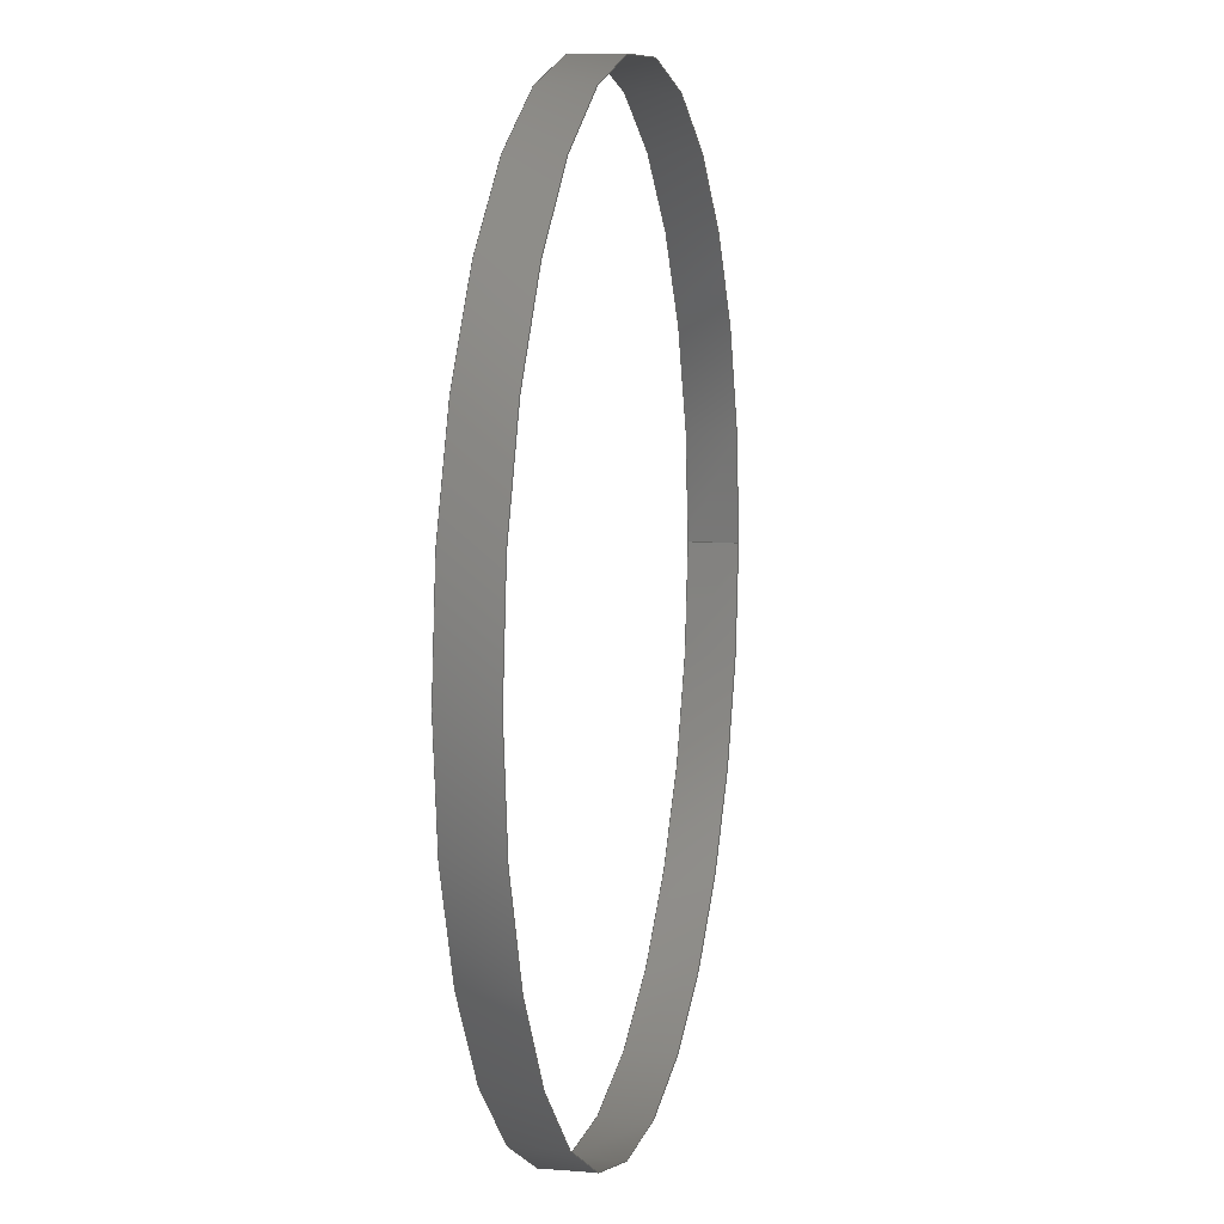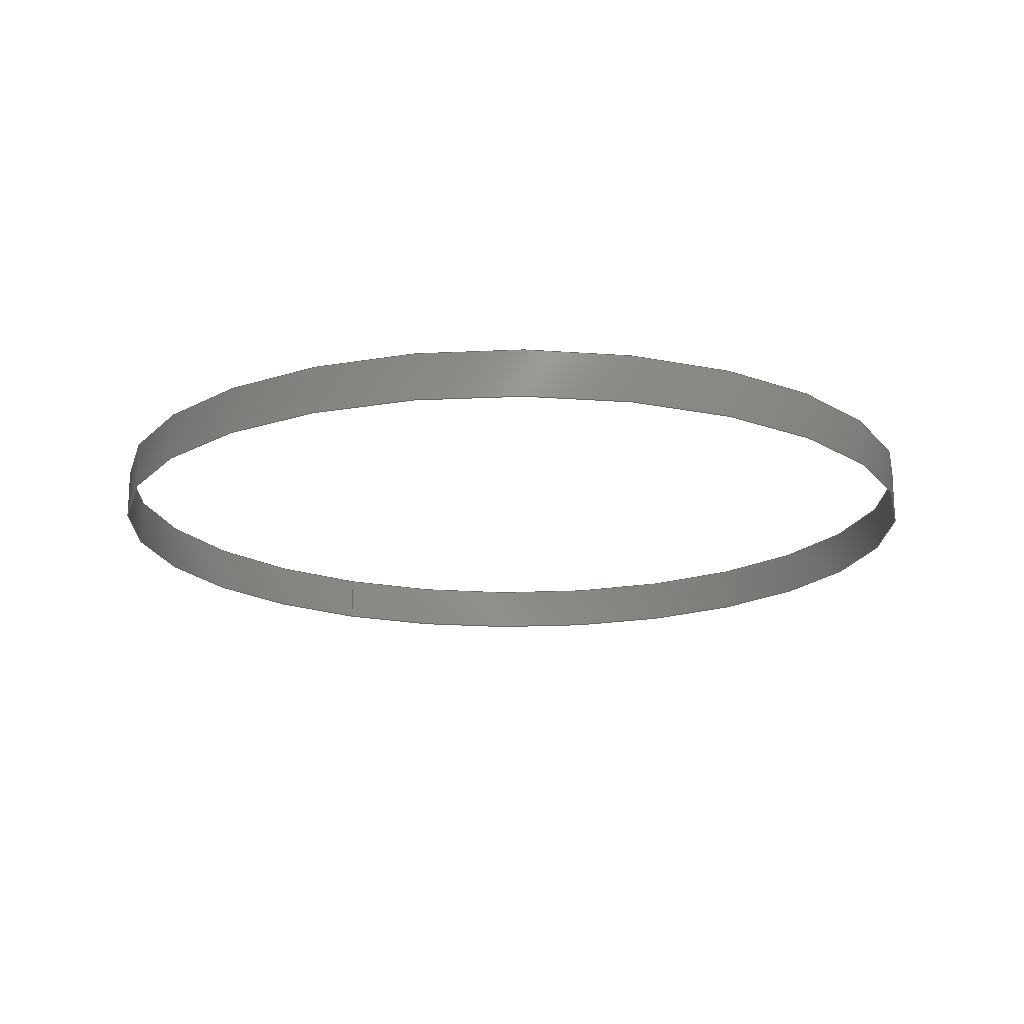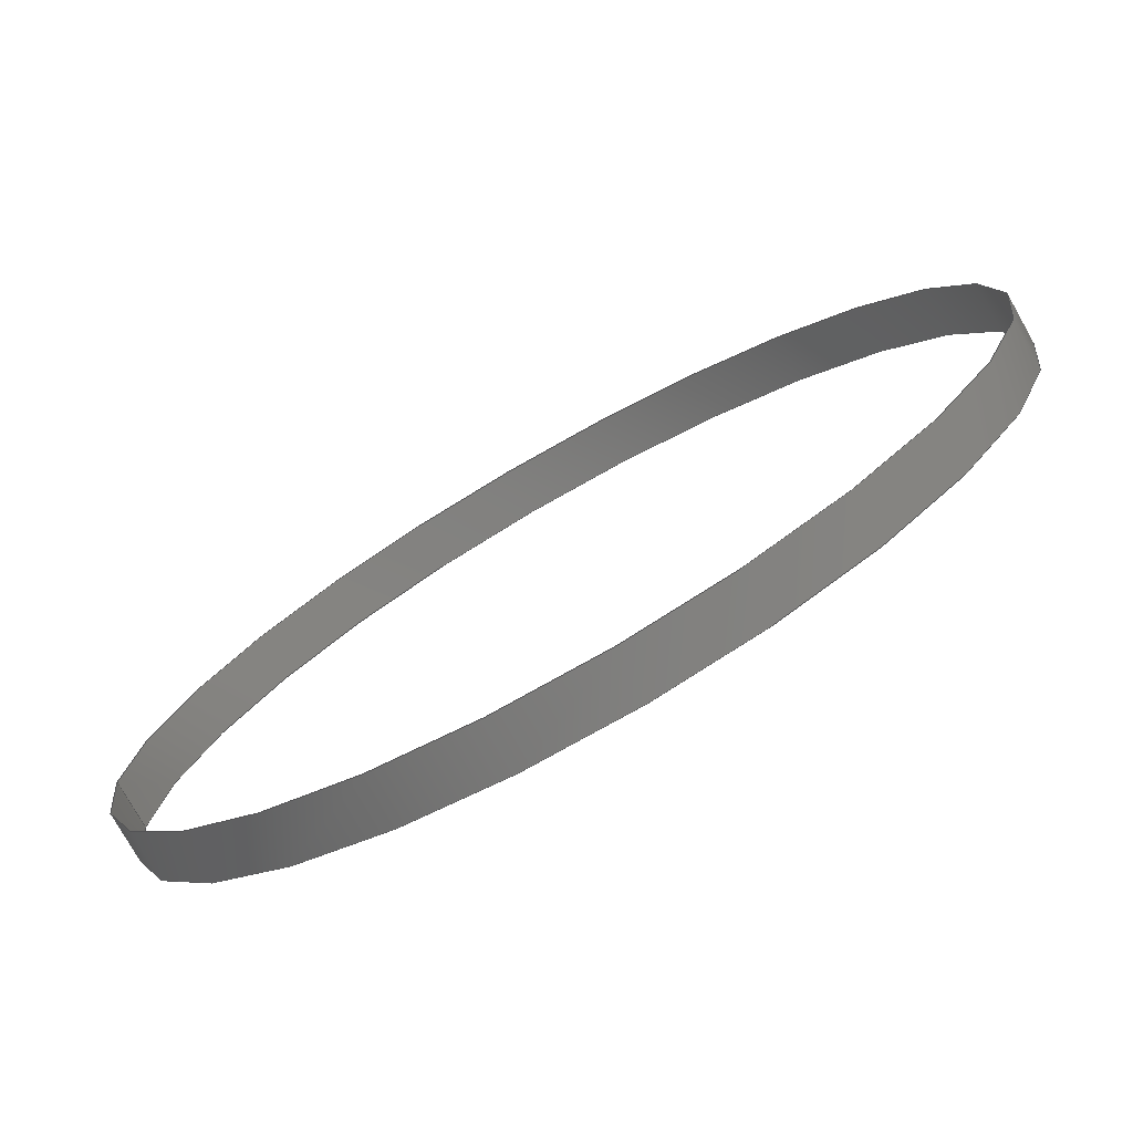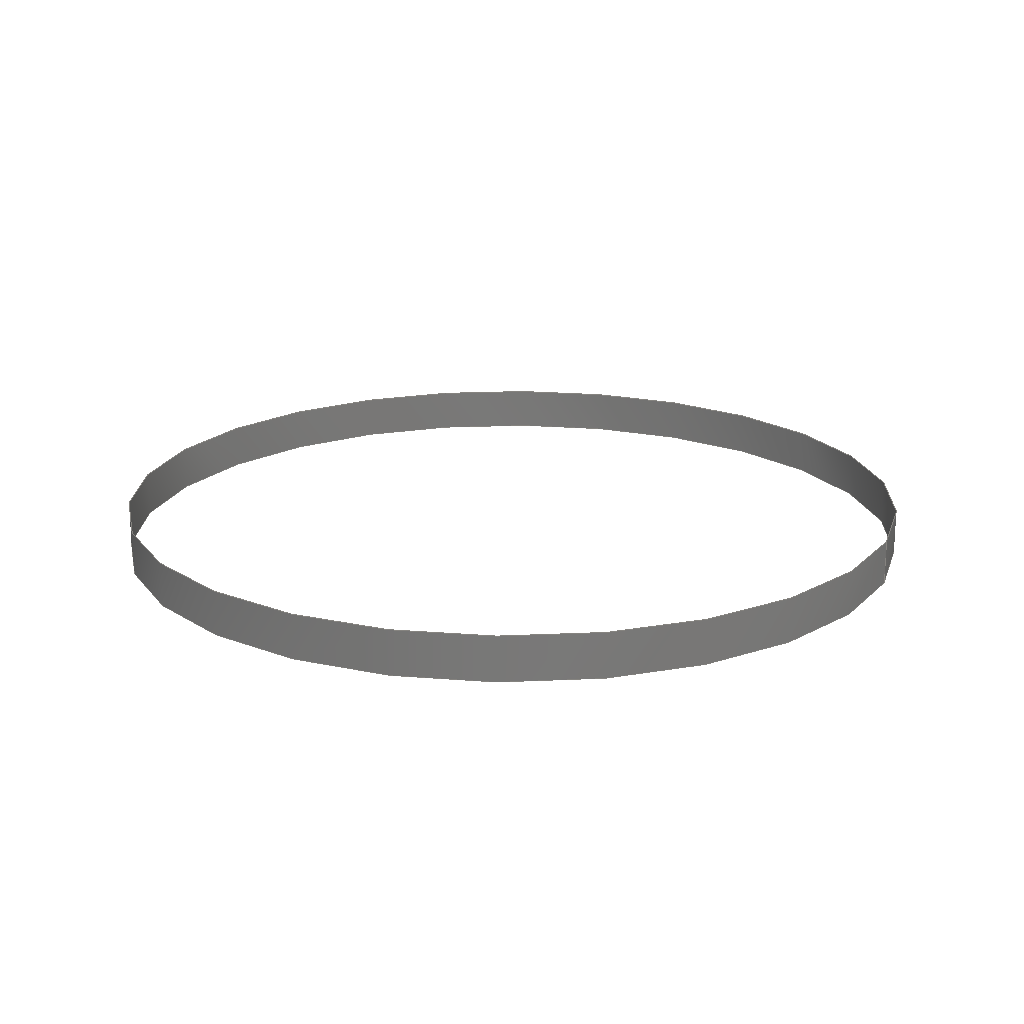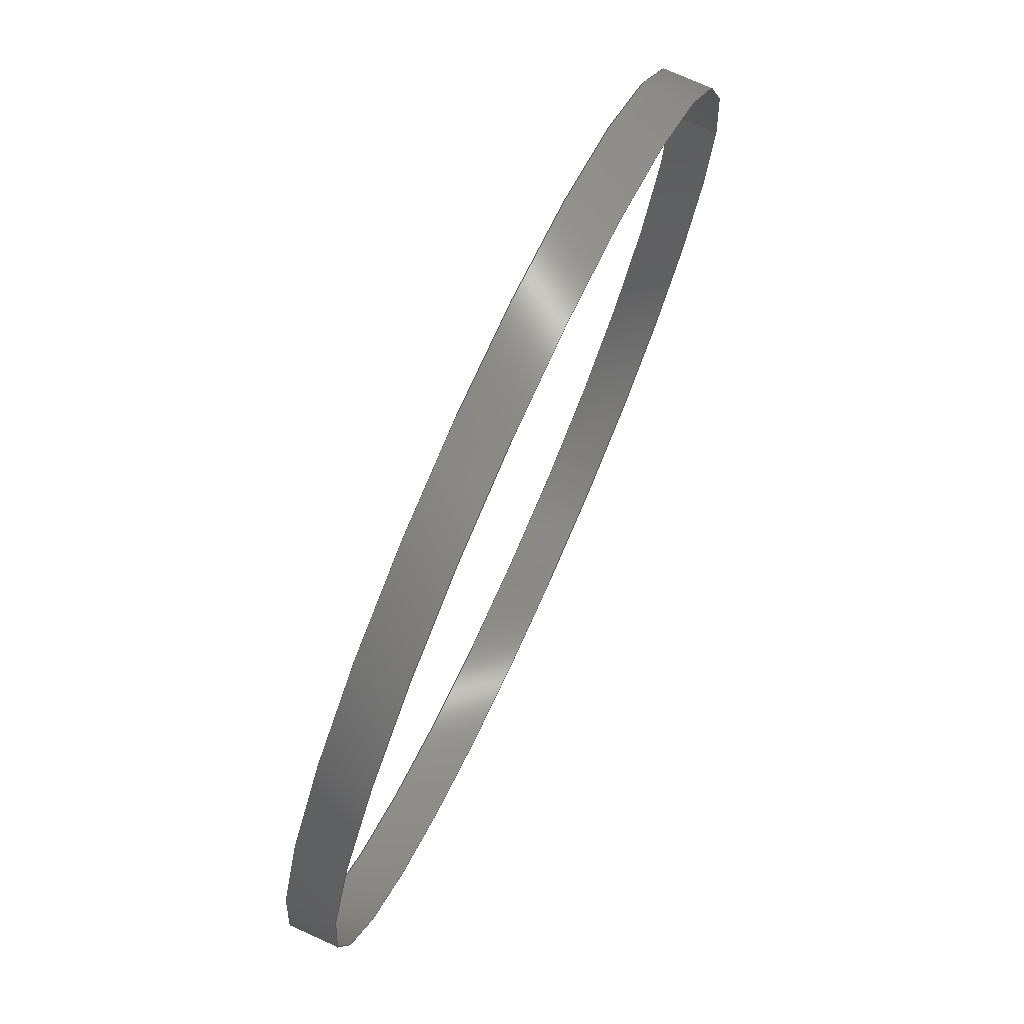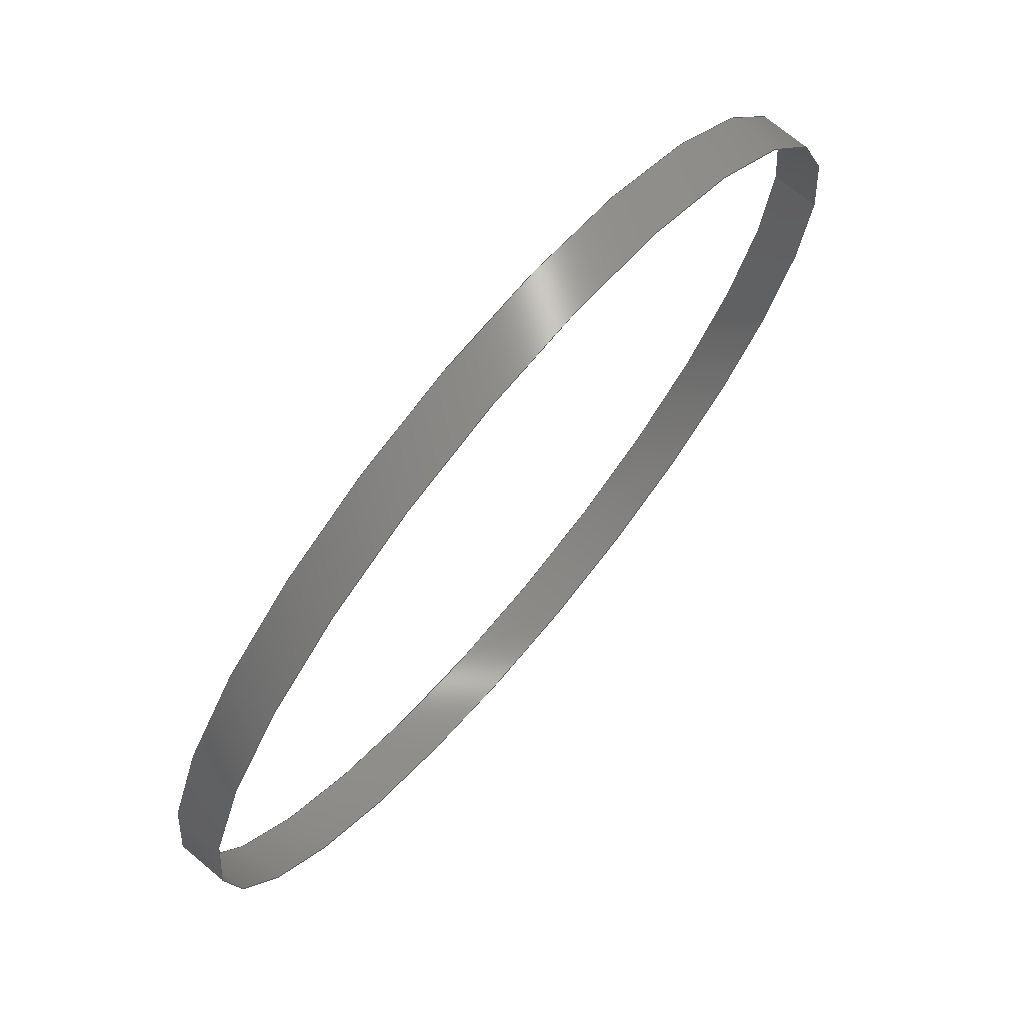
<metadata>
{"format":"step","ext":"step","renderer":"f3d","projection":"perspective","resolution":1024,"background":"white","views":[{"elev":8.8,"azim":-77.5,"up":"+Y"},{"elev":-17.7,"azim":-119.2,"up":"+Z"},{"elev":-76.5,"azim":-150.6,"up":"+Y"},{"elev":18.8,"azim":22.7,"up":"+Z"},{"elev":75.1,"azim":-65.7,"up":"+Y"},{"elev":71.8,"azim":-50.1,"up":"+Y"}]}
</metadata>
<code>
ISO-10303-21;
DATA;
#1 = APPLICATION_PROTOCOL_DEFINITION('committee draft',
  'automotive_design',1997,#2);
#2 = APPLICATION_CONTEXT(
  'core data for automotive mechanical design processes');
#3 = SHAPE_DEFINITION_REPRESENTATION(#4,#10);
#4 = PRODUCT_DEFINITION_SHAPE('','',#5);
#5 = PRODUCT_DEFINITION('design','',#6,#9);
#6 = PRODUCT_DEFINITION_FORMATION('','',#7);
#7 = PRODUCT('Open CASCADE STEP translator 6.3 2',
  'Open CASCADE STEP translator 6.3 2','',(#8));
#8 = MECHANICAL_CONTEXT('',#2,'mechanical');
#9 = PRODUCT_DEFINITION_CONTEXT('part definition',#2,'design');
#10 = MANIFOLD_SURFACE_SHAPE_REPRESENTATION('',(#11,#15),#81);
#11 = AXIS2_PLACEMENT_3D('',#12,#13,#14);
#12 = CARTESIAN_POINT('',(0,0,0));
#13 = DIRECTION('',(0,0,1));
#14 = DIRECTION('',(1,0,-0));
#15 = SHELL_BASED_SURFACE_MODEL('',(#16));
#16 = OPEN_SHELL('',(#17));
#17 = ADVANCED_FACE('',(#18),#31,.F.);
#18 = FACE_BOUND('',#19,.F.);
#19 = EDGE_LOOP('',(#20,#42,#65,#80));
#20 = ORIENTED_EDGE('',*,*,#21,.F.);
#21 = EDGE_CURVE('',#22,#22,#24,.T.);
#22 = VERTEX_POINT('',#23);
#23 = CARTESIAN_POINT('',(-2.08,-2.253e-16,1.5));
#24 = SURFACE_CURVE('',#25,(#30),.PCURVE_S1);
#25 = CIRCLE('',#26,0.92);
#26 = AXIS2_PLACEMENT_3D('',#27,#28,#29);
#27 = CARTESIAN_POINT('',(-3,0,1.5));
#28 = DIRECTION('',(0,0,1));
#29 = DIRECTION('',(1,0,-0));
#30 = PCURVE('',#31,#36);
#31 = CYLINDRICAL_SURFACE('',#32,0.92);
#32 = AXIS2_PLACEMENT_3D('',#33,#34,#35);
#33 = CARTESIAN_POINT('',(-3,0,1.4));
#34 = DIRECTION('',(0,0,1));
#35 = DIRECTION('',(1,0,-0));
#36 = DEFINITIONAL_REPRESENTATION('',(#37),#41);
#37 = LINE('',#38,#39);
#38 = CARTESIAN_POINT('',(0,0.1));
#39 = VECTOR('',#40,1);
#40 = DIRECTION('',(1,0));
#41 = ( GEOMETRIC_REPRESENTATION_CONTEXT(2) 
PARAMETRIC_REPRESENTATION_CONTEXT() REPRESENTATION_CONTEXT('2D SPACE',''
  ) );
#42 = ORIENTED_EDGE('',*,*,#43,.F.);
#43 = EDGE_CURVE('',#44,#22,#46,.T.);
#44 = VERTEX_POINT('',#45);
#45 = CARTESIAN_POINT('',(-2.08,-2.253e-16,1.4));
#46 = SEAM_CURVE('',#47,(#51,#58),.PCURVE_S1);
#47 = LINE('',#48,#49);
#48 = CARTESIAN_POINT('',(-2.08,-2.253e-16,1.4));
#49 = VECTOR('',#50,1000);
#50 = DIRECTION('',(0,0,1));
#51 = PCURVE('',#31,#52);
#52 = DEFINITIONAL_REPRESENTATION('',(#53),#57);
#53 = LINE('',#54,#55);
#54 = CARTESIAN_POINT('',(6.283,-0));
#55 = VECTOR('',#56,1);
#56 = DIRECTION('',(0,1));
#57 = ( GEOMETRIC_REPRESENTATION_CONTEXT(2) 
PARAMETRIC_REPRESENTATION_CONTEXT() REPRESENTATION_CONTEXT('2D SPACE',''
  ) );
#58 = PCURVE('',#31,#59);
#59 = DEFINITIONAL_REPRESENTATION('',(#60),#64);
#60 = LINE('',#61,#62);
#61 = CARTESIAN_POINT('',(0,-0));
#62 = VECTOR('',#63,1);
#63 = DIRECTION('',(0,1));
#64 = ( GEOMETRIC_REPRESENTATION_CONTEXT(2) 
PARAMETRIC_REPRESENTATION_CONTEXT() REPRESENTATION_CONTEXT('2D SPACE',''
  ) );
#65 = ORIENTED_EDGE('',*,*,#66,.T.);
#66 = EDGE_CURVE('',#44,#44,#67,.T.);
#67 = SURFACE_CURVE('',#68,(#73),.PCURVE_S1);
#68 = CIRCLE('',#69,0.92);
#69 = AXIS2_PLACEMENT_3D('',#70,#71,#72);
#70 = CARTESIAN_POINT('',(-3,0,1.4));
#71 = DIRECTION('',(0,0,1));
#72 = DIRECTION('',(1,0,-0));
#73 = PCURVE('',#31,#74);
#74 = DEFINITIONAL_REPRESENTATION('',(#75),#79);
#75 = LINE('',#76,#77);
#76 = CARTESIAN_POINT('',(0,0));
#77 = VECTOR('',#78,1);
#78 = DIRECTION('',(1,0));
#79 = ( GEOMETRIC_REPRESENTATION_CONTEXT(2) 
PARAMETRIC_REPRESENTATION_CONTEXT() REPRESENTATION_CONTEXT('2D SPACE',''
  ) );
#80 = ORIENTED_EDGE('',*,*,#43,.T.);
#81 = ( GEOMETRIC_REPRESENTATION_CONTEXT(3) 
GLOBAL_UNCERTAINTY_ASSIGNED_CONTEXT((#85)) GLOBAL_UNIT_ASSIGNED_CONTEXT(
(#82,#83,#84)) REPRESENTATION_CONTEXT('Context #1',
  '3D Context with UNIT and UNCERTAINTY') );
#82 = ( LENGTH_UNIT() NAMED_UNIT(*) SI_UNIT(.MILLI.,.METRE.) );
#83 = ( NAMED_UNIT(*) PLANE_ANGLE_UNIT() SI_UNIT($,.RADIAN.) );
#84 = ( NAMED_UNIT(*) SI_UNIT($,.STERADIAN.) SOLID_ANGLE_UNIT() );
#85 = UNCERTAINTY_MEASURE_WITH_UNIT(LENGTH_MEASURE(0.0001),#82,
  'distance_accuracy_value','confusion accuracy');
#86 = PRODUCT_TYPE('part',$,(#7));
ENDSEC;
END-ISO-10303-21;

</code>
